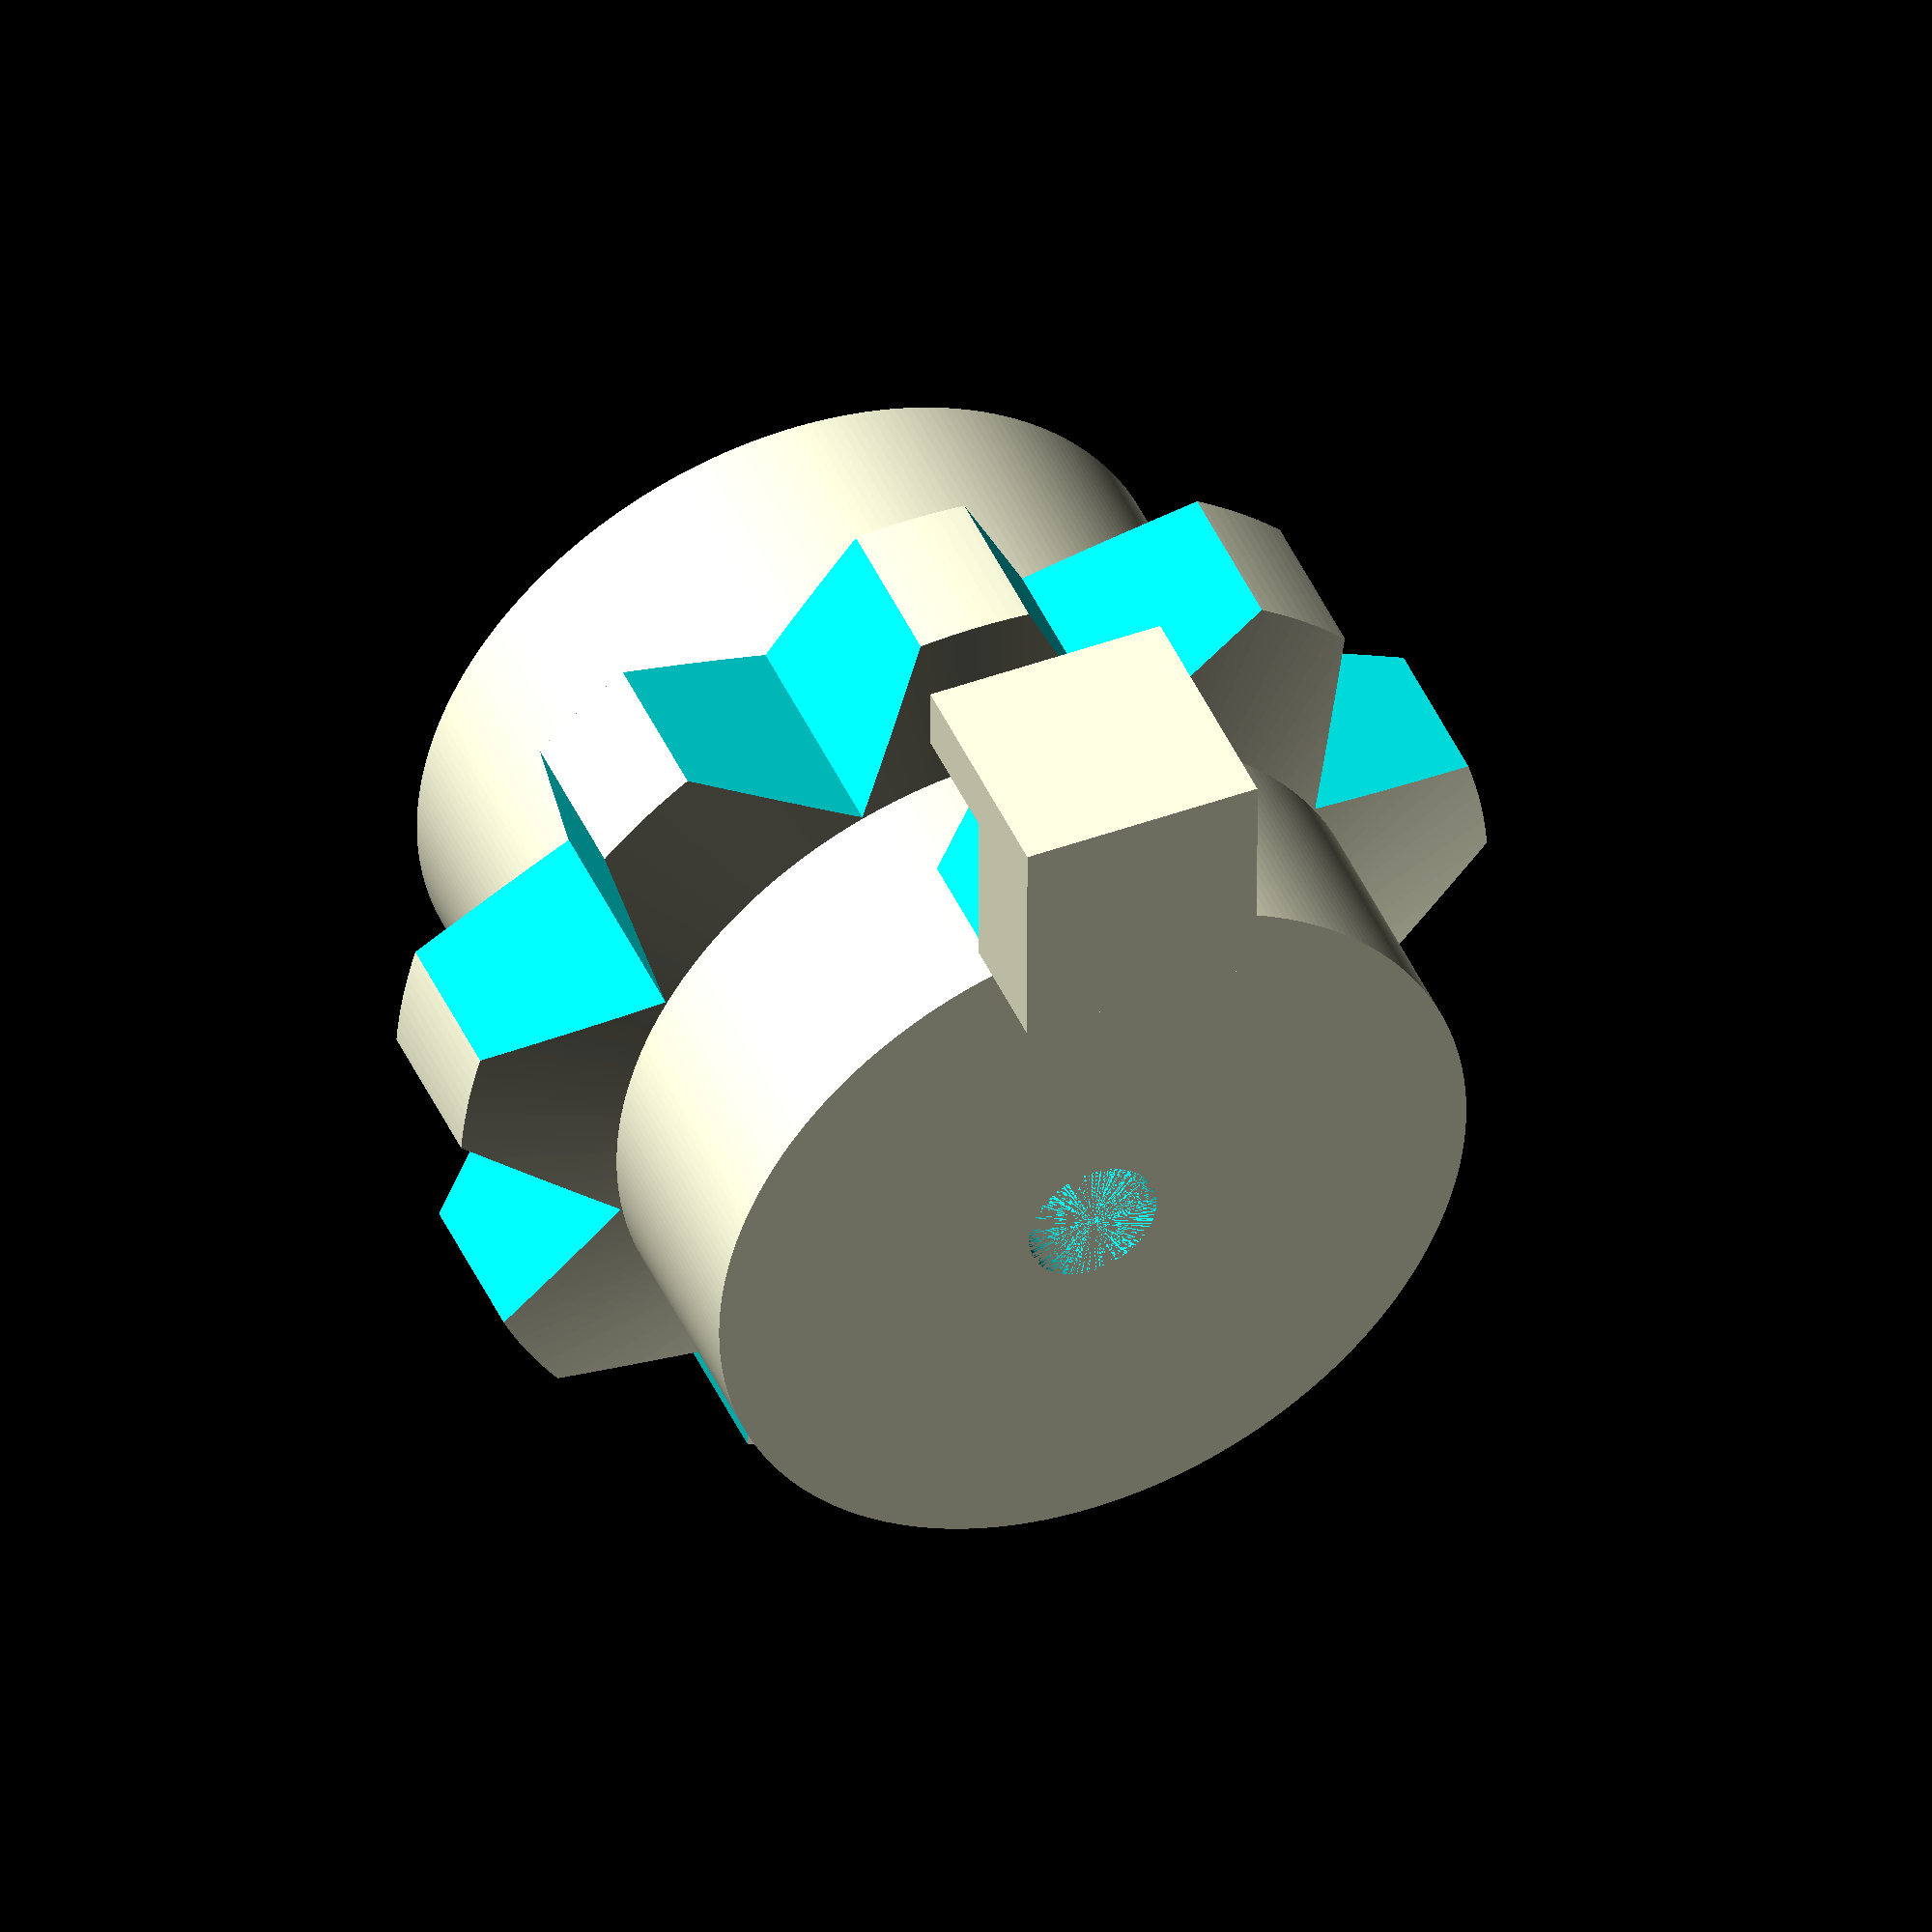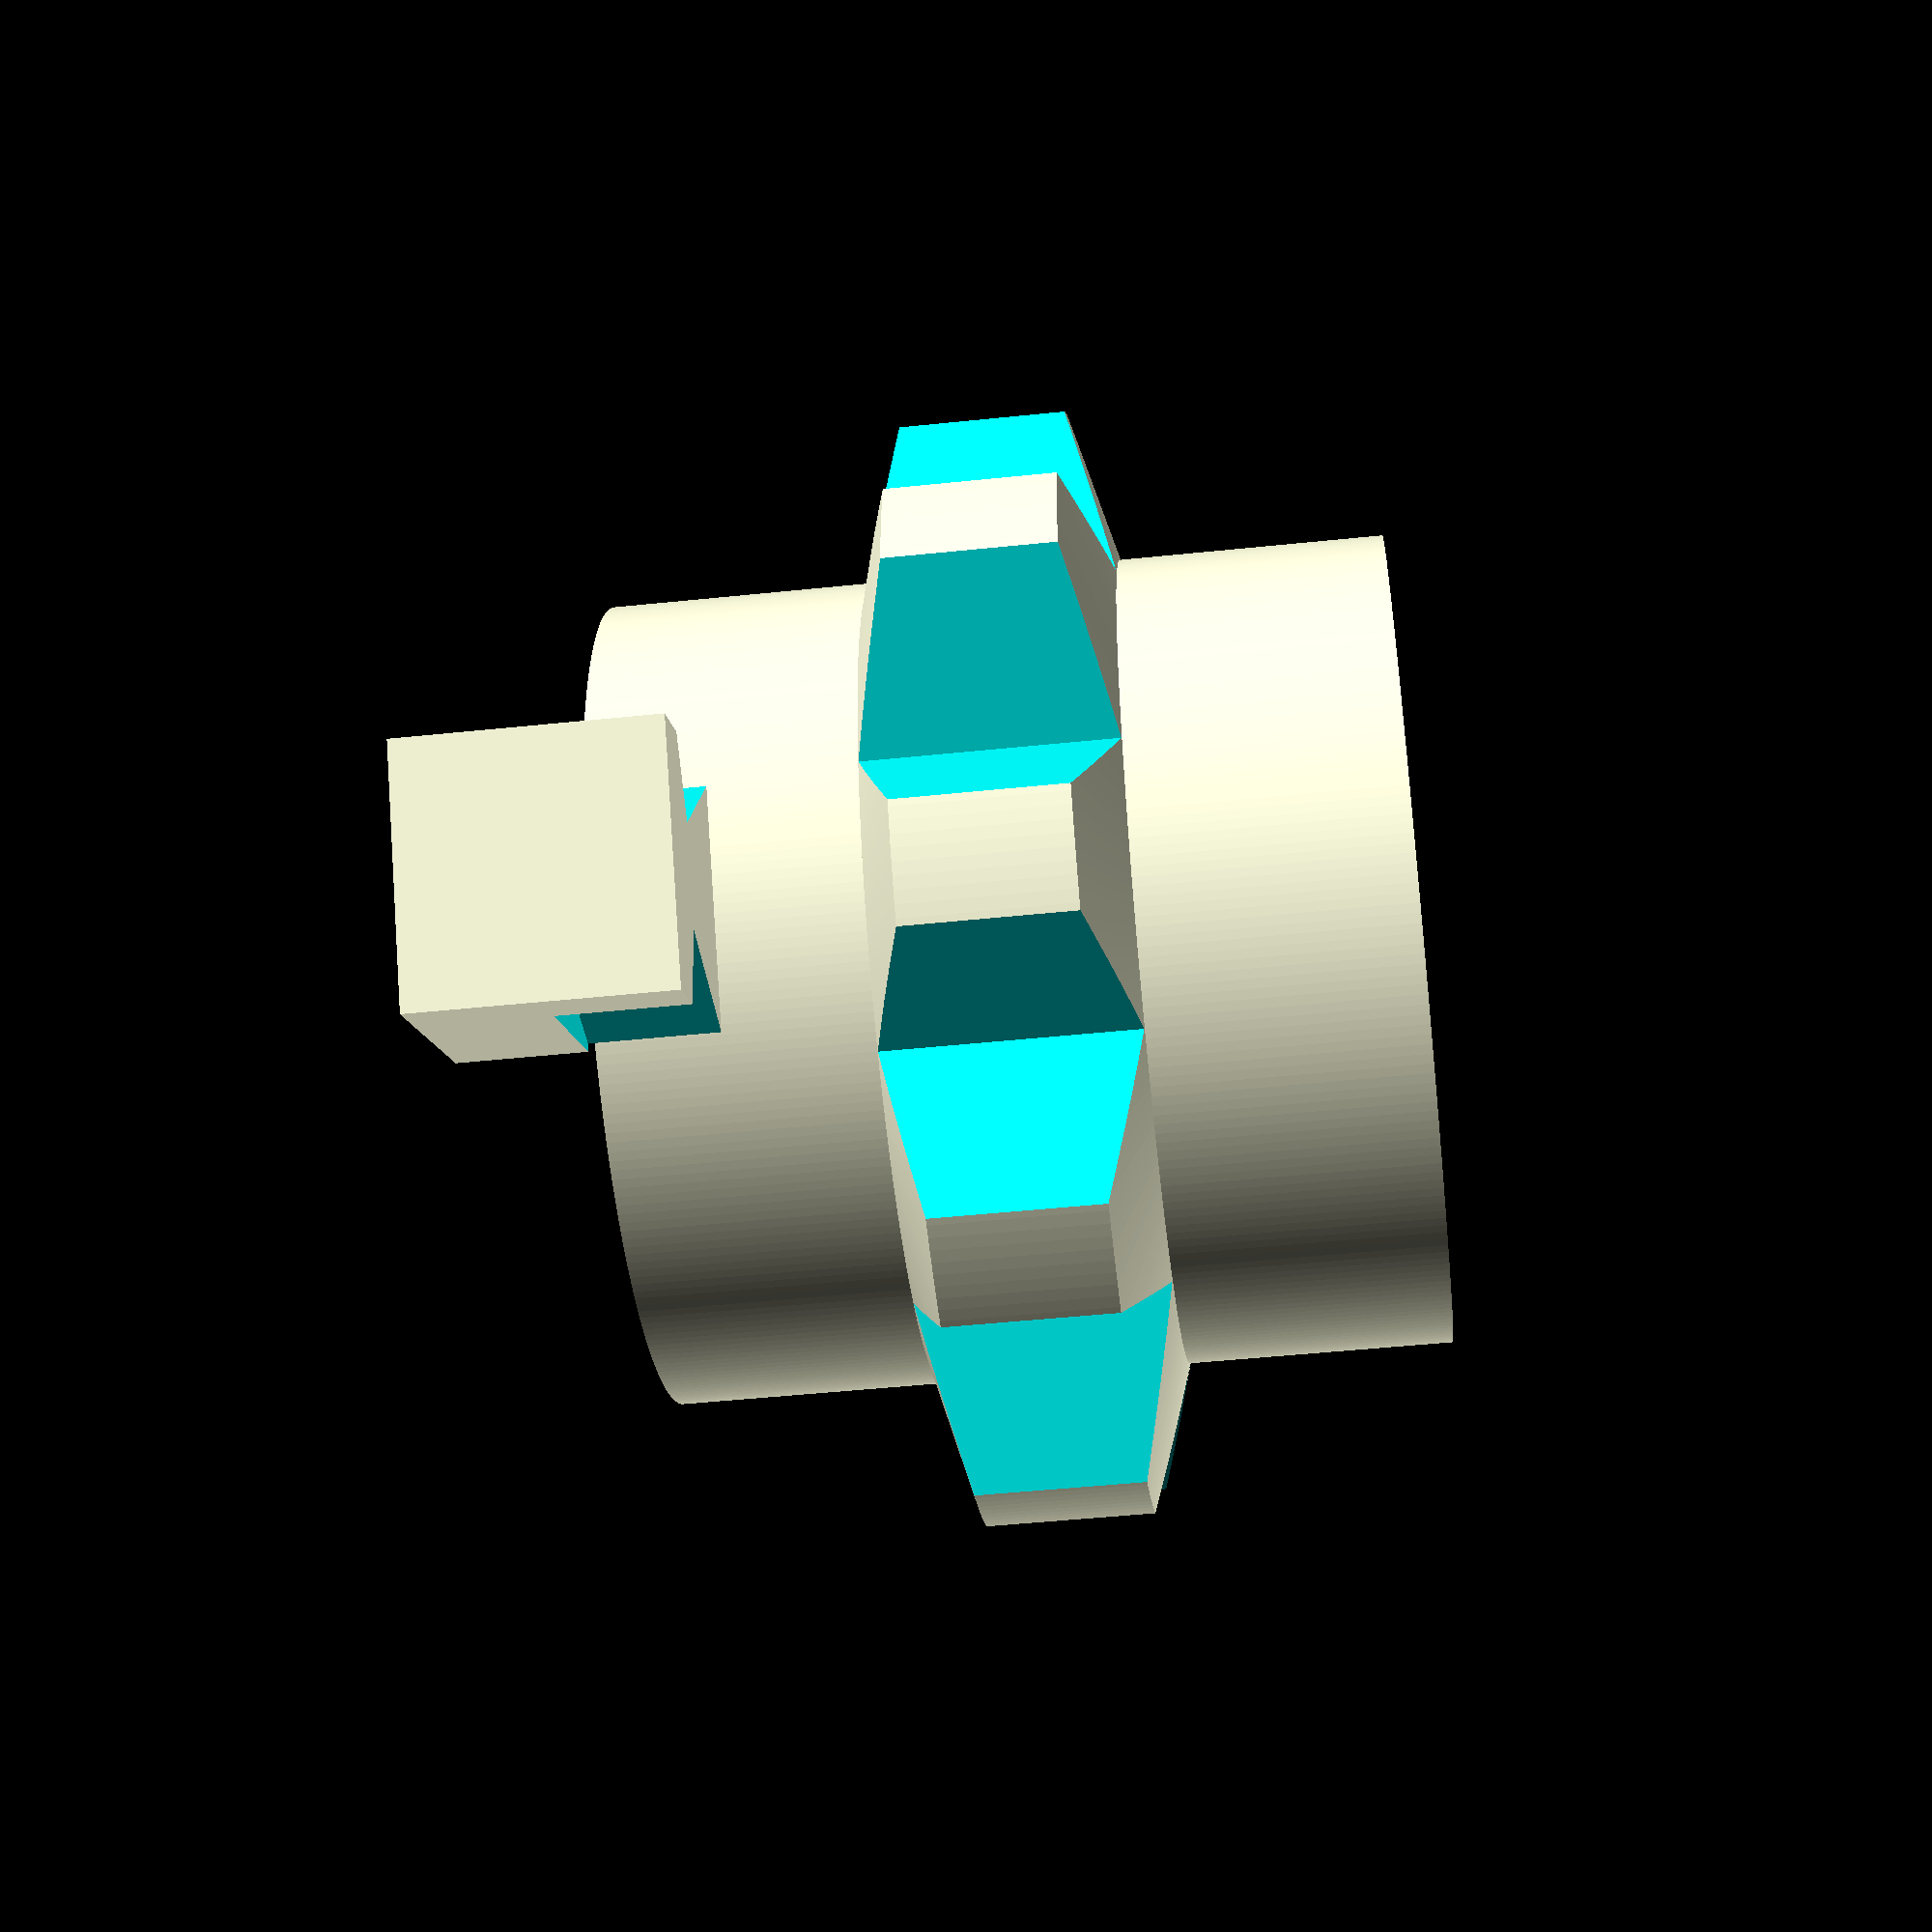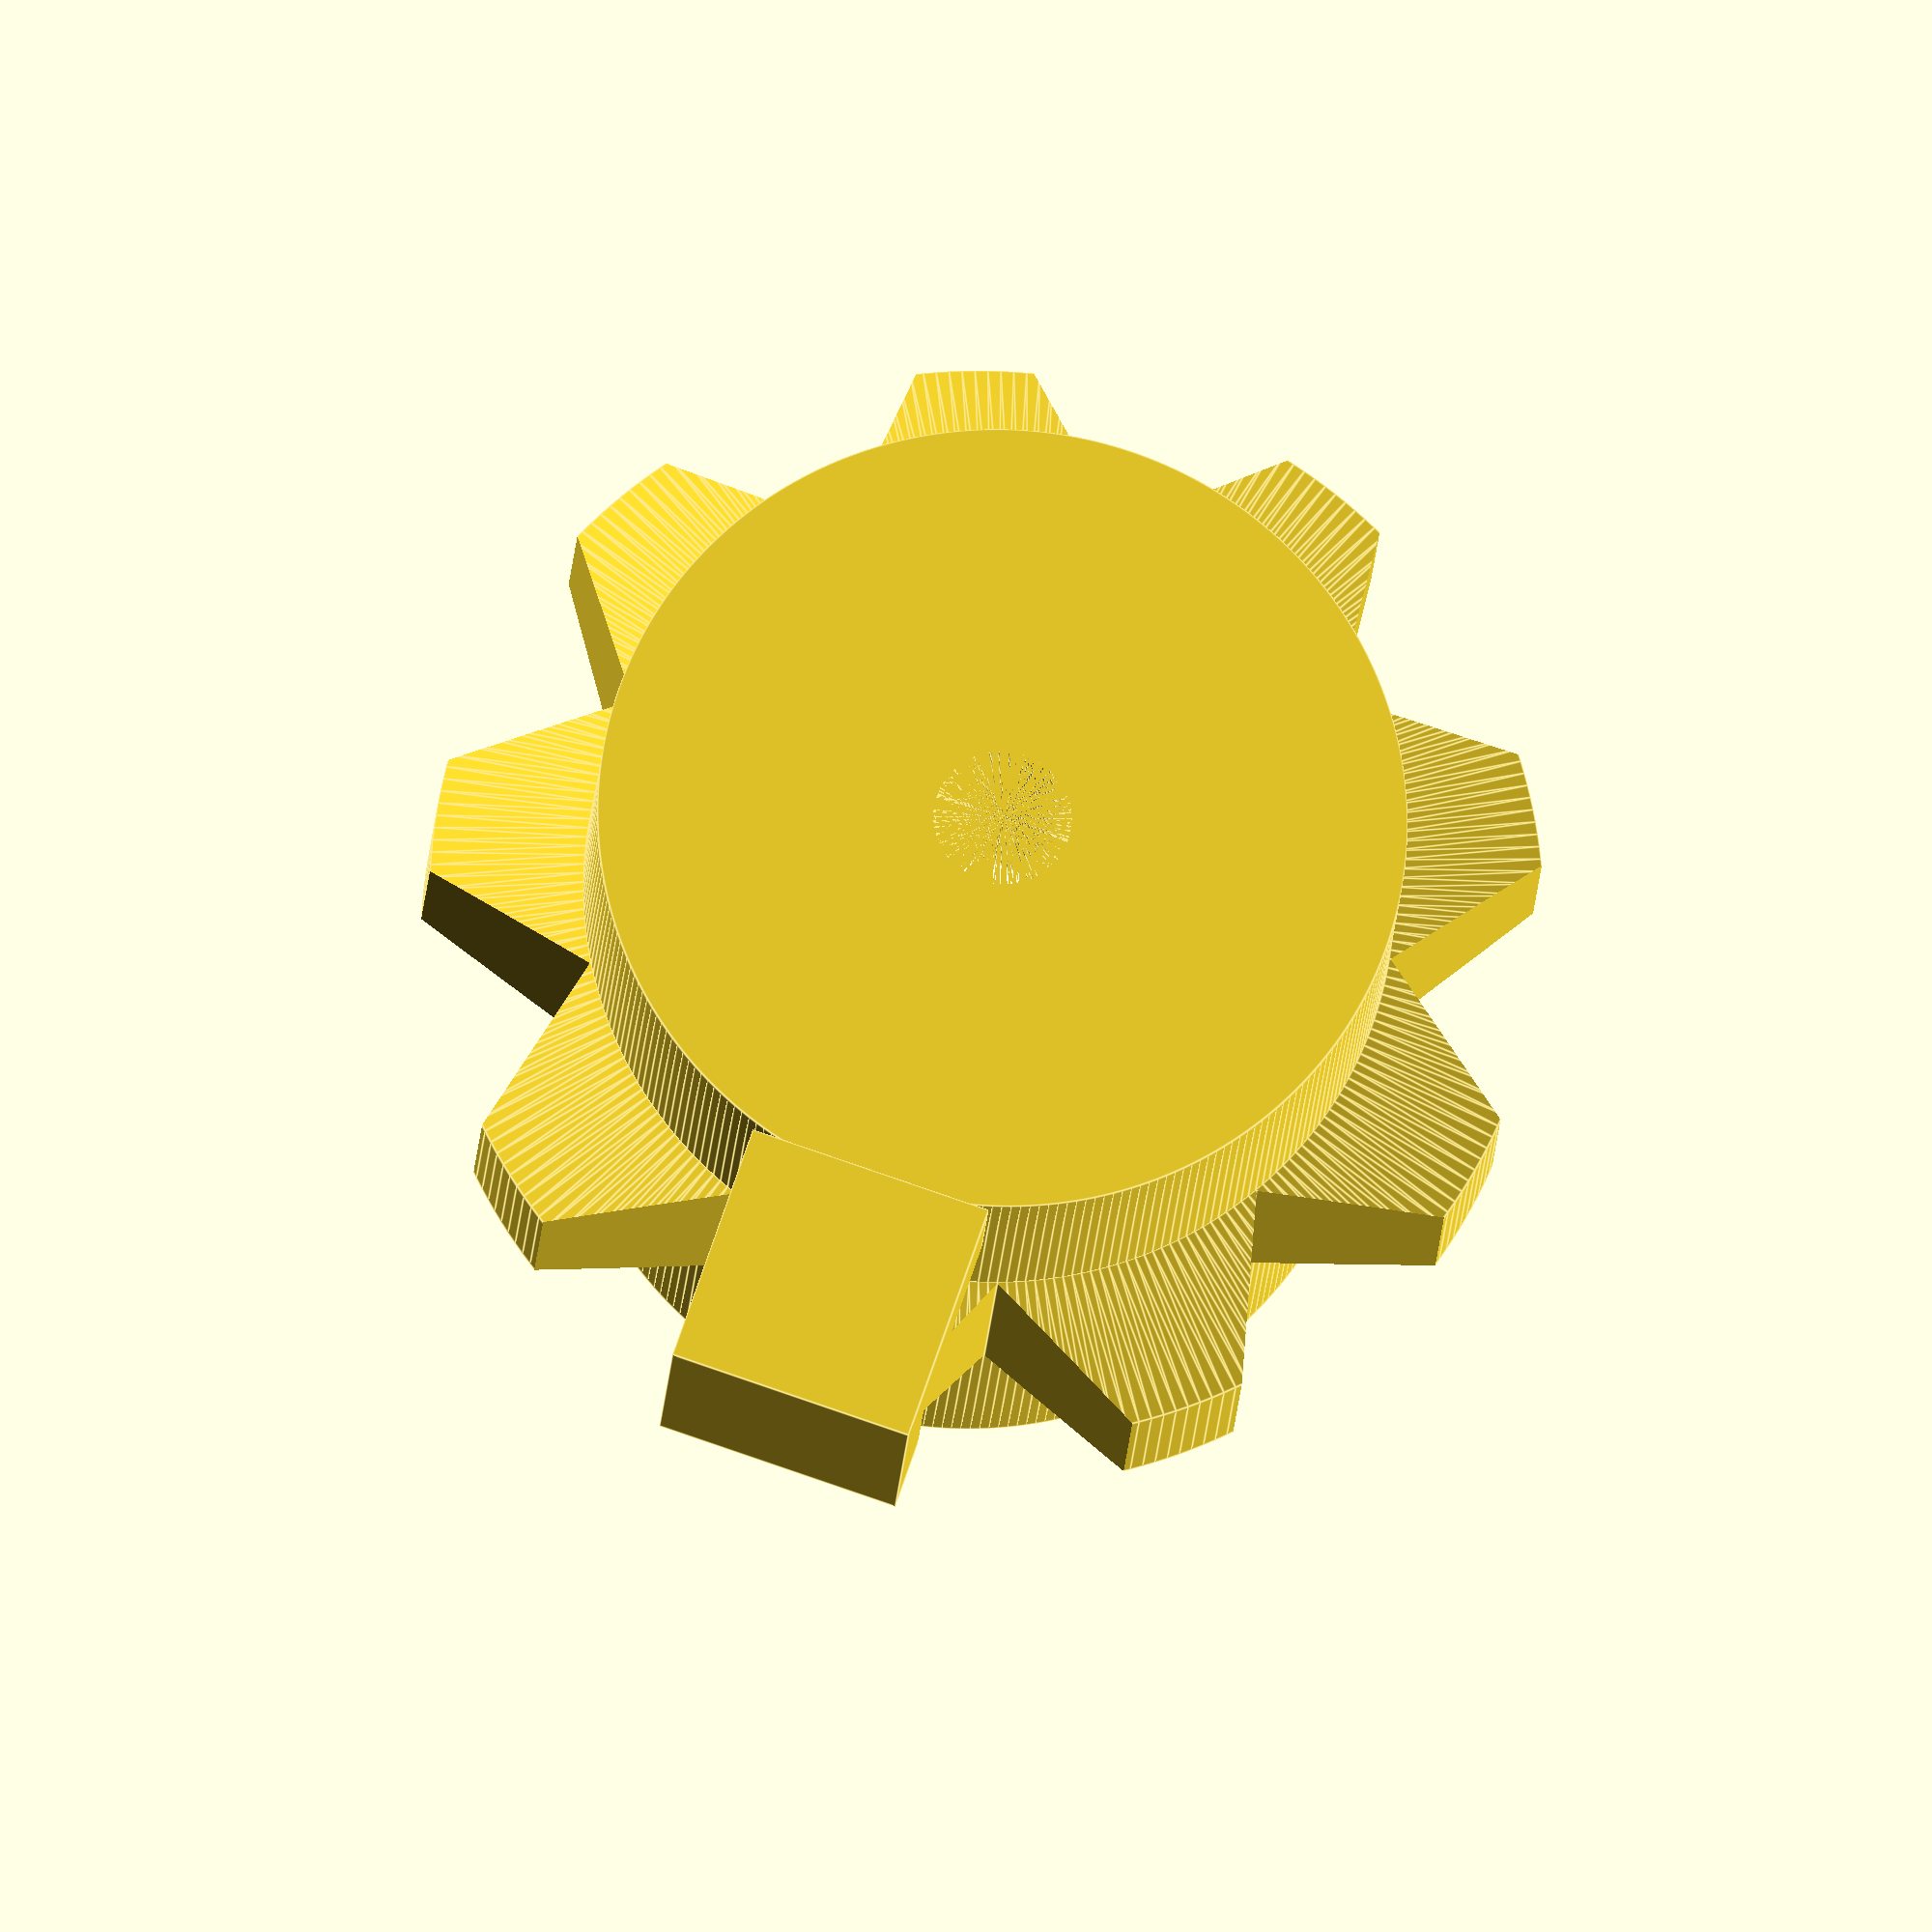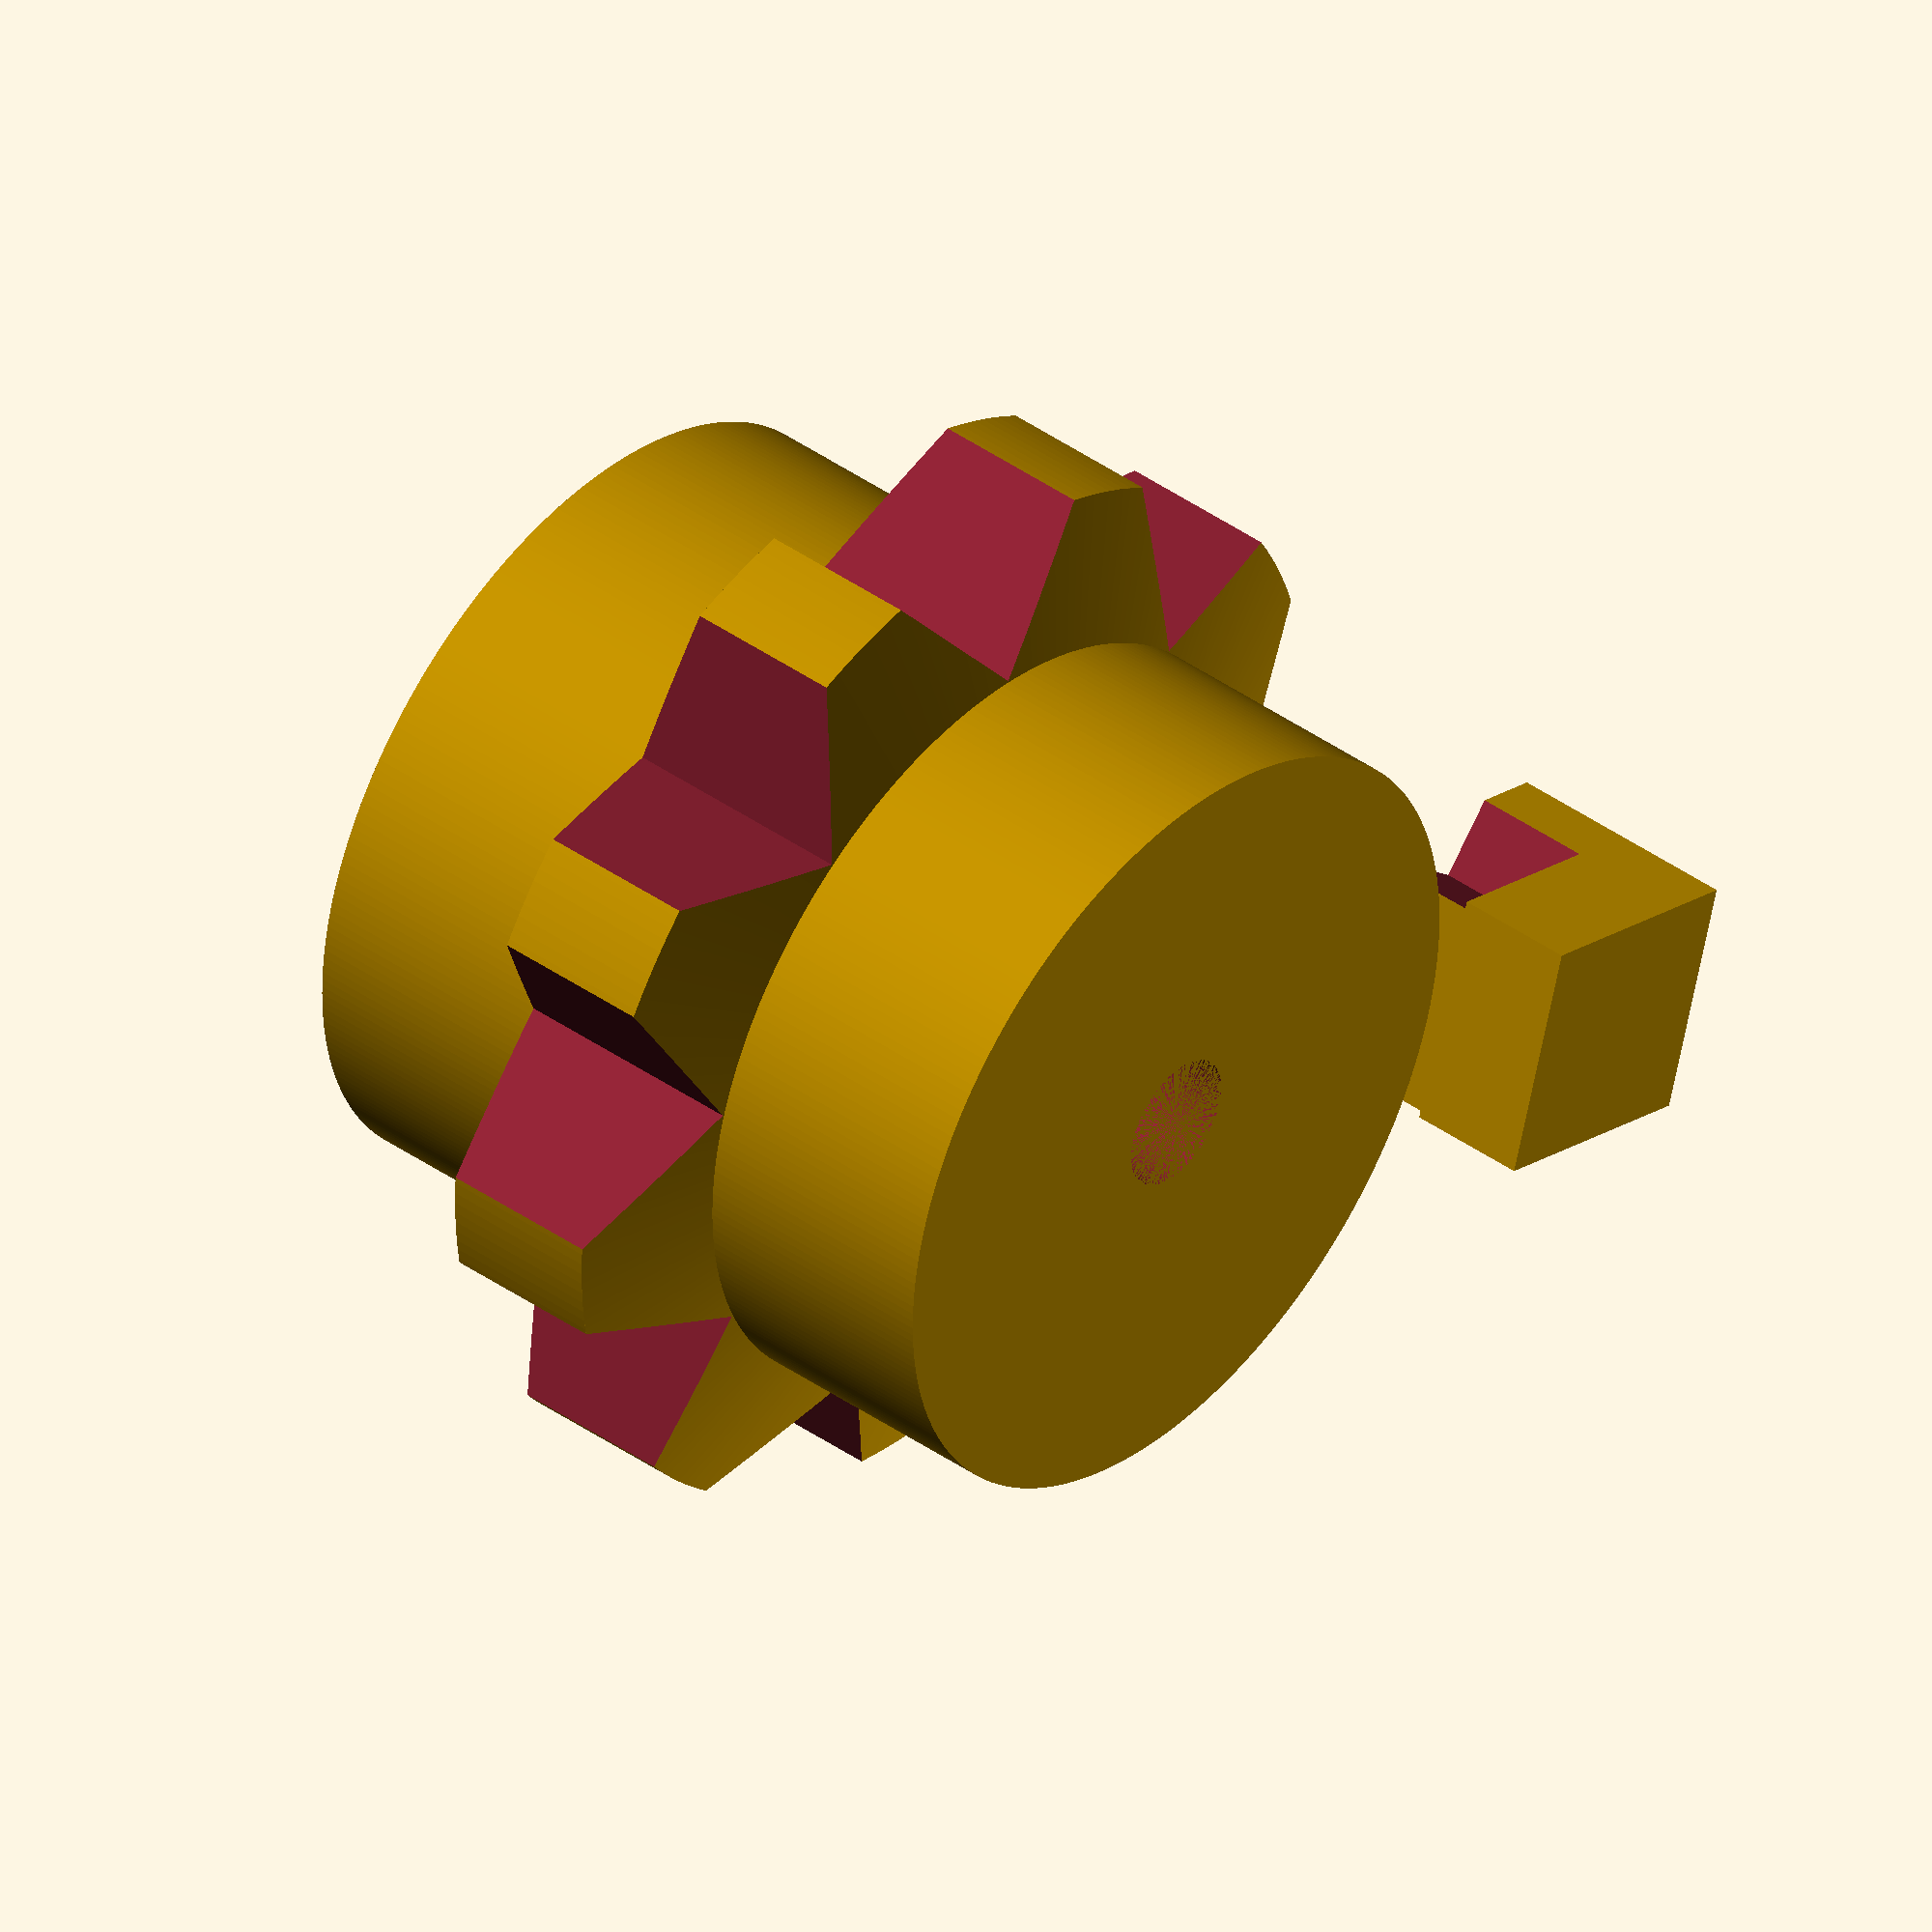
<openscad>
nb_pics = 9;
delta_diam_rondelle = 5.5;
profondeur_pic = 2;
//diam = nb_pics * 13 / (2 * PI) - delta_diam_rondelle / 2;
diam = nb_pics * 13 / (2 * PI) - 2 * profondeur_pic;
wheel_height = 28;
center_height = 9;
diam_axe_center = 5;
fn=30 * nb_pics;


difference(){	
	union(){
		//gros cylindre
		cylinder(h = wheel_height, r = diam, $fn=fn);
		//troncature inférieure
		translate([0, 0, (wheel_height - center_height) / 2])
			cylinder(h = center_height / 6, r1 = diam, r2 = diam + delta_diam_rondelle, $fn=fn);
		//milieu
		translate([0, 0, (wheel_height - center_height) / 2 + center_height / 6])
			cylinder(h = 2 * center_height / 3, r = diam + delta_diam_rondelle, $fn=fn);
		//troncature supérieure
		translate([0, 0, (wheel_height - center_height) / 2 + 5 * center_height / 6])
			cylinder(h = center_height / 6, r1 = diam + delta_diam_rondelle, r2 = diam, $fn=fn);
			translate([-20, 0, 0])
			cube([9,9,9], center = true);
	}
	//génération des crans
	for(i = [1 : nb_pics]) {
		rotate([0, 0, i * 360 / nb_pics])
			//cran
			translate([diam + delta_diam_rondelle, 0, wheel_height/2])
				rotate([0, 0, 45])
					cube(size = [delta_diam_rondelle * 1.4, delta_diam_rondelle * 1.4, wheel_height], center = true);
	}

	translate([0, 0, wheel_height / 2])
		cylinder(h = wheel_height / 2 + 0.1, r = 0.8 * diam, $fn=fn);

	translate([0,0,0]);
	cylinder(d=diam_axe_center,h=wheel_height*2,$fn=fn);
}

</openscad>
<views>
elev=314.9 azim=89.9 roll=157.1 proj=o view=solid
elev=48.0 azim=323.3 roll=276.7 proj=p view=wireframe
elev=16.7 azim=251.2 roll=177.0 proj=o view=edges
elev=138.4 azim=162.9 roll=49.5 proj=o view=wireframe
</views>
